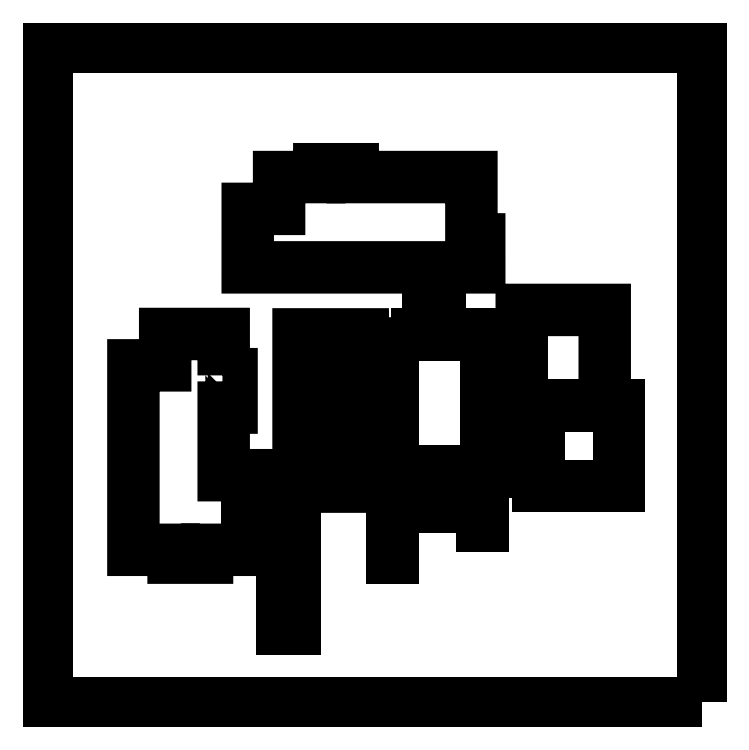
<metadata>
{"format":"dxf","ext":"dxf","renderer":"ezdxf+matplotlib","layout":"modelspace","background":"white","min_lineweight":24,"dpi":150}
</metadata>
<code>
0
SECTION
2
ENTITIES
0
LWPOLYLINE
8
TOP_Full_CutOut_90
90
        2
70
     0
43
0
10
38.69
20
280.8
10
38.69
20
280.8
0
LWPOLYLINE
8
TOP_Full_CutOut_90
90
       16
70
     1
43
0
10
39.64
20
296.3
10
39.64
20
309
10
53.64
20
309
10
53.64
20
323.1
10
71.57
20
323.1
10
71.57
20
326.6
10
87.58
20
326.6
10
87.58
20
323.1
10
126.6
20
323.1
10
140.5
20
323.1
10
140.5
20
295.3
10
144
20
295.3
10
144
20
281.8
10
141.5
20
281.8
10
126.6
20
281.8
10
39.64
20
281.8
0
LWPOLYLINE
8
TOP_Full_CutOut_90
90
        6
70
     0
43
0
10
147.9
20
228.5
10
161.9
20
228.5
10
161.9
20
263.9
10
168.4
20
263.9
10
200
20
263.9
10
200
20
222.2
0
LWPOLYLINE
8
TOP_Full_CutOut_90
90
        4
70
     1
43
0
10
169.3
20
221.2
10
206.3
20
221.2
10
206.3
20
184.2
10
169.3
20
184.2
0
LWPOLYLINE
8
TOP_Full_CutOut_90
90
        4
70
     1
43
0
10
104.1
20
253
10
146.9
20
253
10
146.9
20
190.8
10
104.1
20
190.8
0
LWPOLYLINE
8
TOP_Full_CutOut_90
90
        2
70
     0
43
0
10
145.4
20
189.8
10
145.4
20
155.5
0
LWPOLYLINE
8
TOP_Full_CutOut_90
90
        3
70
     0
43
0
10
137.5
20
176
10
104.3
20
176
10
104.3
20
141
0
LWPOLYLINE
8
TOP_Full_CutOut_90
90
       21
70
     0
43
0
10
30.02
20
235.2
10
33.52
20
235.2
10
33.52
20
219.2
10
30.02
20
219.2
10
30.02
20
190.1
10
40.52
20
190.1
10
40.52
20
176.7
10
40.52
20
155.8
10
22.58
20
155.8
10
22.58
20
152.3
10
6.568
20
152.3
10
6.568
20
155.8
10
-11.37
20
155.8
10
-11.37
20
176.7
10
-11.37
20
190.2
10
-11.37
20
239.1
10
2.818
20
239.1
10
2.818
20
253.1
10
15.49
20
253.1
10
30.02
20
253.1
10
30.02
20
235.2
0
LWPOLYLINE
8
TOP_Full_CutOut_90_1
90
        4
70
     0
43
0
10
41.47
20
190
10
62.32
20
190
10
62.32
20
253
10
103.2
20
253
0
LWPOLYLINE
8
TOP_Full_CutOut_90_1
90
        3
70
     0
43
0
10
41.47
20
183.9
10
104.3
20
183.9
10
104.3
20
176.9
0
LWPOLYLINE
8
TOP_Full_CutOut_90
90
        2
70
     0
43
0
10
126.3
20
253.9
10
126.3
20
280.8
0
LWPOLYLINE
8
TOP_Full_CutOut_90
90
        2
70
     0
43
0
10
120.3
20
280.8
10
120.3
20
253.9
0
LWPOLYLINE
8
TOP_Full_CutOut_90_2
90
        9
70
     0
43
0
10
61.48
20
183
10
61.48
20
177.3
10
61.48
20
120.8
10
55.17
20
120.8
10
55.17
20
182.5
10
55.12
20
182.5
10
55.12
20
120.7
10
61.53
20
120.7
10
61.53
20
183
0
LWPOLYLINE
8
TOP_Full_CutOut_90
90
       16
70
     1
43
0
10
40.74
20
296.3
10
40.74
20
307.9
10
54.74
20
307.9
10
54.74
20
322
10
72.67
20
322
10
72.67
20
325.5
10
86.48
20
325.5
10
86.48
20
322
10
126.6
20
322
10
139.4
20
322
10
139.4
20
294.2
10
142.9
20
294.2
10
142.9
20
282.9
10
141.5
20
282.9
10
126.6
20
282.9
10
40.74
20
282.9
0
LWPOLYLINE
8
TOP_Full_CutOut_90
90
        2
70
     0
43
0
10
125.2
20
253.9
10
125.2
20
280.8
0
LWPOLYLINE
8
TOP_Full_CutOut_90
90
        2
70
     0
43
0
10
121.4
20
280.8
10
121.4
20
253.9
0
LWPOLYLINE
8
TOP_Full_CutOut_90
90
        6
70
     0
43
0
10
147.9
20
227.4
10
163
20
227.4
10
163
20
262.8
10
168.4
20
262.8
10
198.9
20
262.8
10
198.9
20
222.2
0
LWPOLYLINE
8
TOP_Full_CutOut_90
90
        4
70
     1
43
0
10
170.4
20
220.1
10
205.2
20
220.1
10
205.2
20
185.3
10
170.4
20
185.3
0
LWPOLYLINE
8
TOP_Full_CutOut_90
90
        2
70
     0
43
0
10
168.4
20
191.9
10
147.9
20
191.9
0
LWPOLYLINE
8
TOP_Full_CutOut_90
90
        4
70
     1
43
0
10
105.2
20
251.9
10
145.8
20
251.9
10
145.8
20
191.9
10
105.2
20
191.9
0
LWPOLYLINE
8
TOP_Full_CutOut_90
90
        2
70
     0
43
0
10
144.3
20
189.8
10
144.3
20
155.5
0
LWPOLYLINE
8
TOP_Full_CutOut_90
90
        3
70
     0
43
0
10
137.5
20
174.9
10
105.4
20
174.9
10
105.4
20
141
0
LWPOLYLINE
8
TOP_Full_CutOut_90_1
90
        3
70
     0
43
0
10
41.47
20
185
10
105.4
20
185
10
105.4
20
176.9
0
LWPOLYLINE
8
TOP_Full_CutOut_90_1
90
        4
70
     0
43
0
10
41.47
20
188.9
10
63.42
20
188.9
10
63.42
20
251.9
10
103.2
20
251.9
0
LWPOLYLINE
8
TOP_Full_CutOut_90
90
       20
70
     1
43
0
10
28.92
20
234.1
10
32.42
20
234.1
10
32.42
20
220.3
10
28.92
20
220.3
10
28.92
20
189
10
39.42
20
189
10
39.42
20
176.7
10
39.42
20
156.9
10
21.48
20
156.9
10
21.48
20
153.4
10
7.668
20
153.4
10
7.668
20
156.9
10
-10.27
20
156.9
10
-10.27
20
176.7
10
-10.27
20
190.2
10
-10.27
20
238
10
3.918
20
238
10
3.918
20
252
10
15.49
20
252
10
28.92
20
252
0
LWPOLYLINE
8
TOP_Full_CutOut_90_1
90
       62
70
     0
43
0
10
82.06
20
248.9
10
99.37
20
248.9
10
99.37
20
192.6
10
66.37
20
192.6
10
66.37
20
248.9
10
81.31
20
248.9
10
84.39
20
248
10
98.47
20
248
10
98.47
20
193.5
10
67.27
20
193.5
10
67.27
20
248
10
81.31
20
248
10
84.39
20
246.2
10
96.67
20
246.2
10
96.67
20
195.3
10
69.07
20
195.3
10
69.07
20
246.2
10
81.31
20
246.2
10
84.39
20
244.4
10
94.87
20
244.4
10
94.87
20
197.1
10
70.87
20
197.1
10
70.87
20
244.4
10
81.31
20
244.4
10
84.39
20
242.6
10
93.07
20
242.6
10
93.07
20
198.9
10
72.67
20
198.9
10
72.67
20
242.6
10
81.31
20
242.6
10
84.39
20
240.8
10
91.27
20
240.8
10
91.27
20
200.7
10
74.47
20
200.7
10
74.47
20
240.8
10
81.31
20
240.8
10
84.39
20
239
10
89.47
20
239
10
89.47
20
202.5
10
76.27
20
202.5
10
76.27
20
239
10
81.31
20
239
10
84.39
20
237.2
10
87.67
20
237.2
10
87.67
20
204.3
10
78.07
20
204.3
10
78.07
20
237.2
10
81.31
20
237.2
10
84.39
20
235.4
10
85.87
20
235.4
10
85.87
20
206.1
10
79.87
20
206.1
10
79.87
20
235.4
10
81.31
20
235.4
10
84.07
20
233.6
10
84.07
20
207.9
10
81.67
20
207.9
10
81.67
20
233.6
10
82.97
20
232.5
10
82.97
20
209
10
82.77
20
209
10
82.77
20
232.5
0
LWPOLYLINE
8
TOP_Full_CutOut_90
90
        2
70
     0
43
0
10
168.4
20
193
10
147.9
20
193
0
LWPOLYLINE
8
TOP_Full_CutOut_90_3
90
        4
70
     1
43
0
10
243
20
88.3
10
-49.03
20
88.3
10
-49.03
20
380.3
10
243
20
380.3
0
VIEWPORT
8
0
10
0
20
0
30
0
40
467
41
238.2
68
     1
69
     1
12
128.5
22
97.5
13
0
23
0
14
10
24
10
15
10
25
10
16
0
26
0
36
1
17
0
27
0
37
0
42
50
43
0
44
0
45
238.2
50
0
51
0
72
   100
90
   557168
1

281
     0
71
     1
74
     0
110
0
120
0
130
0
111
1
121
0
131
0
112
0
122
1
132
0
79
     0
146
0
170
     0
61
     5
348
F5
292
     1
282
     1
141
0
142
0
63
   256
0
ENDSEC
0
EOF

</code>
